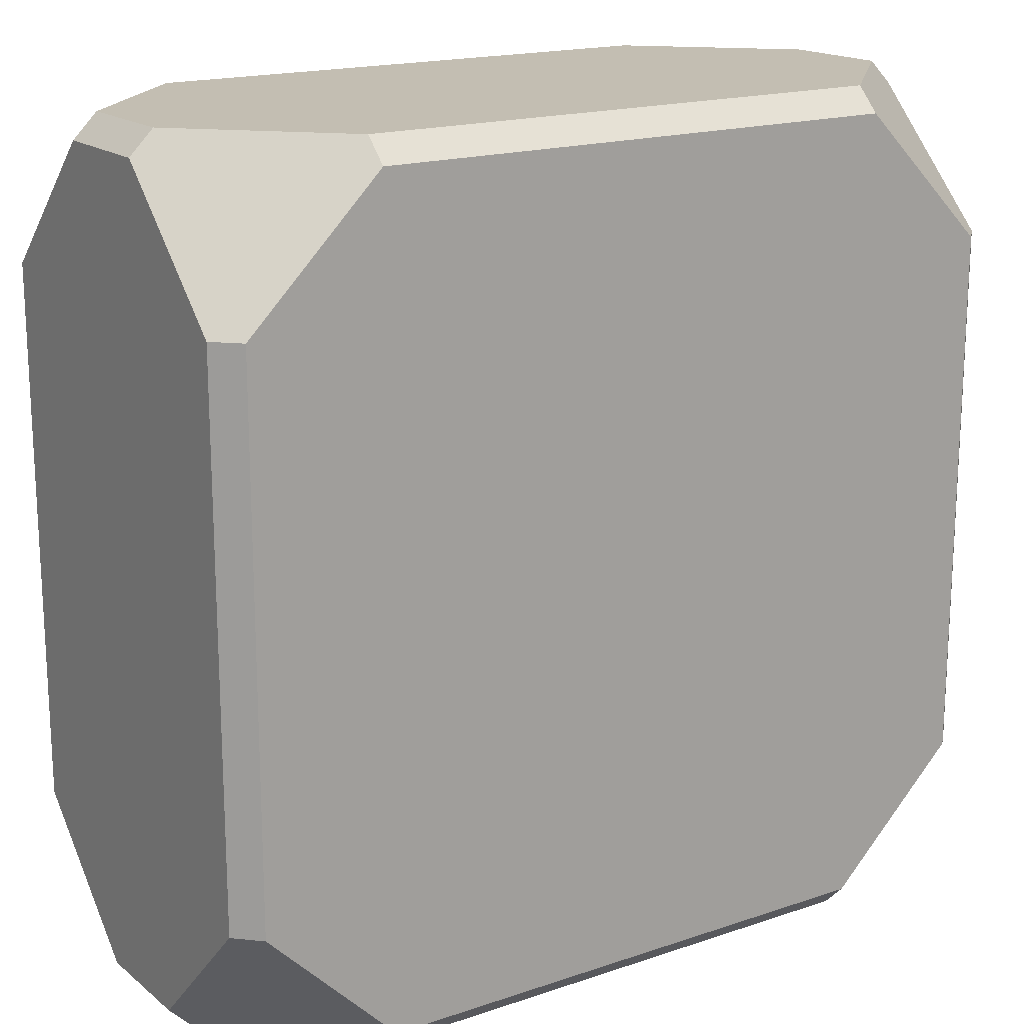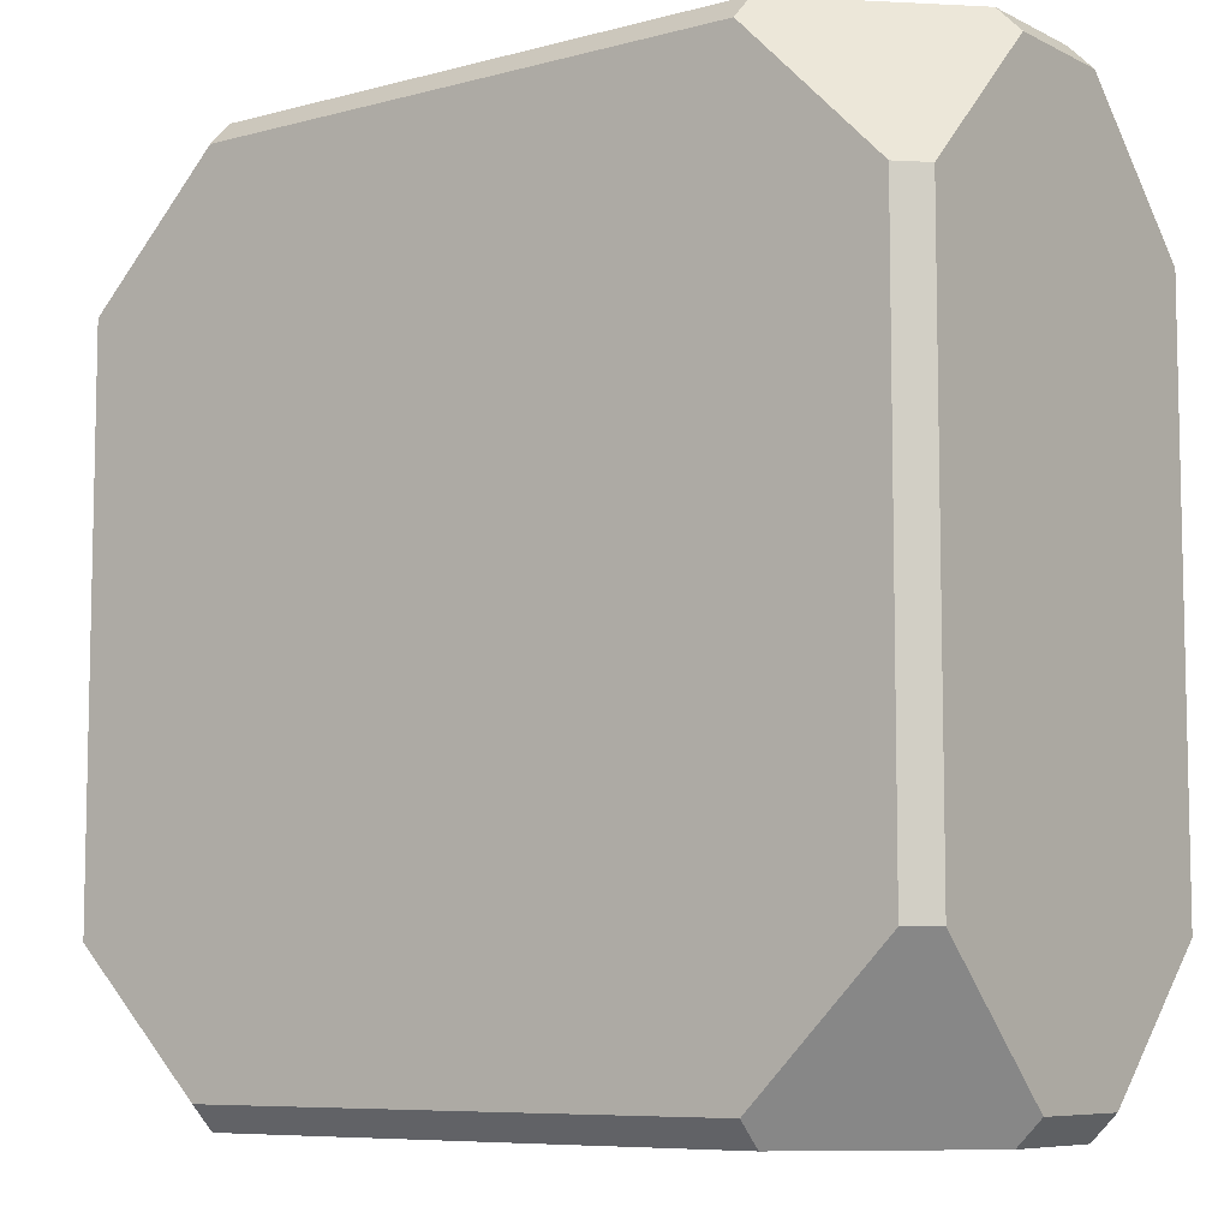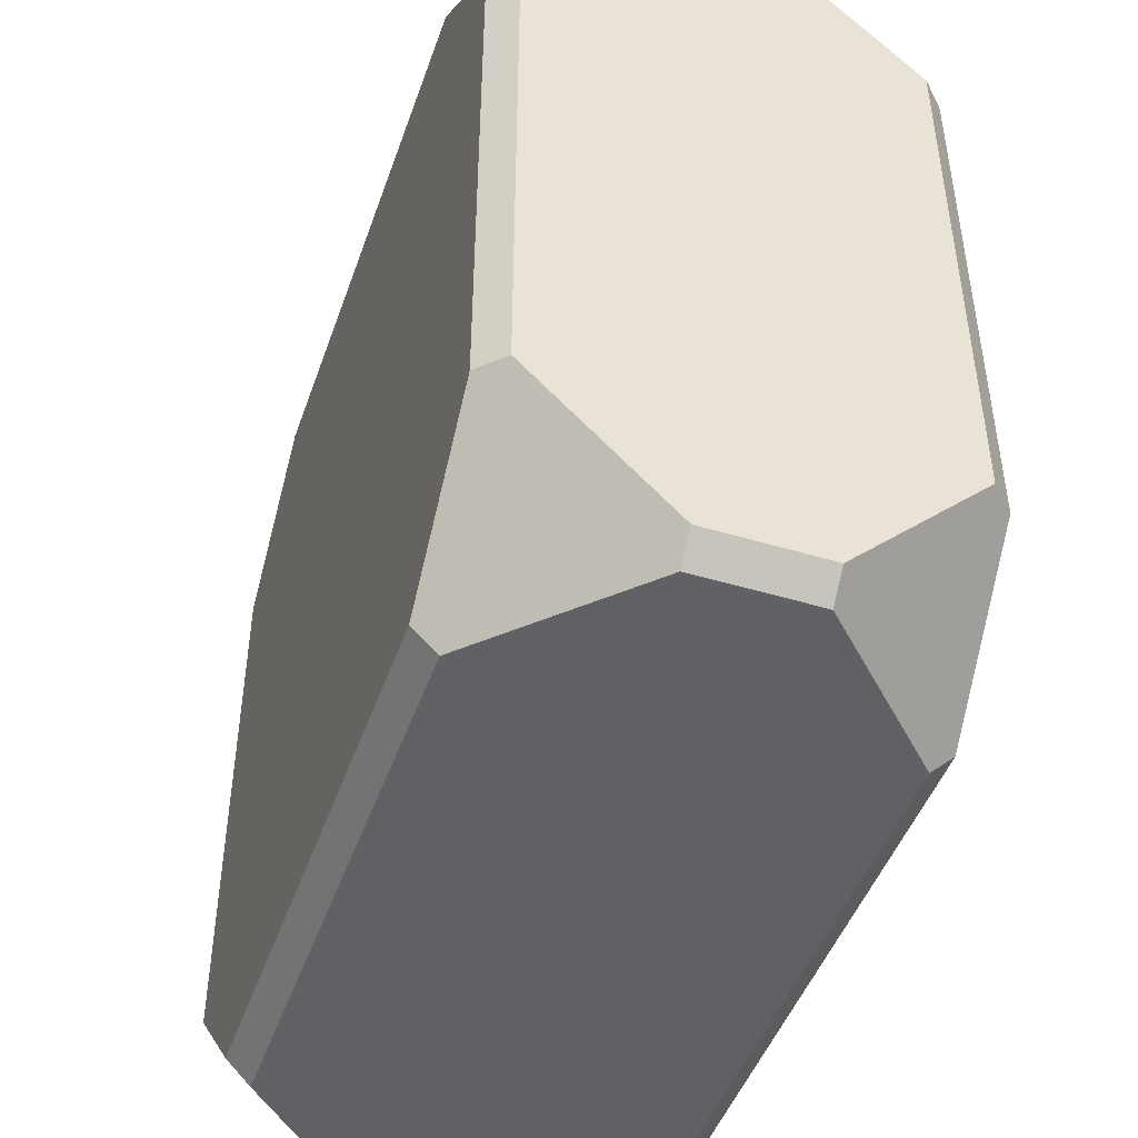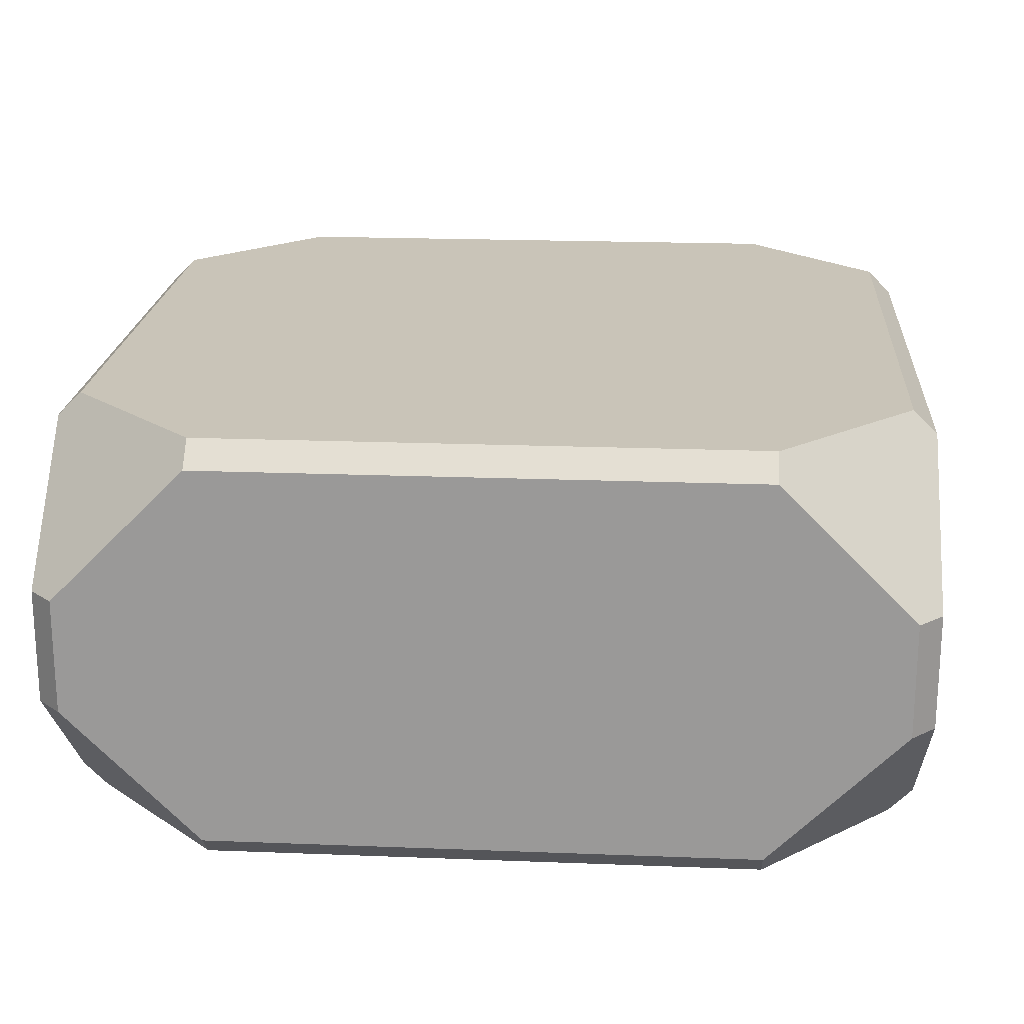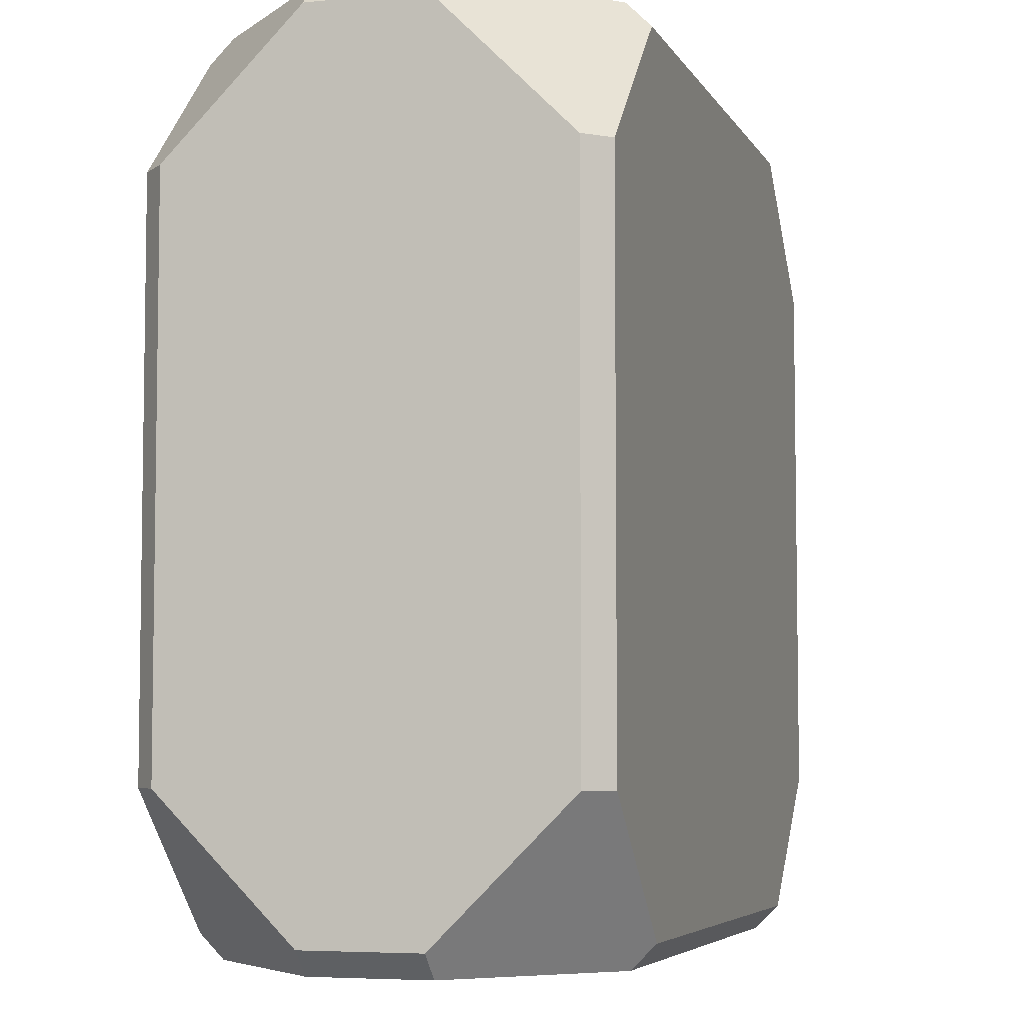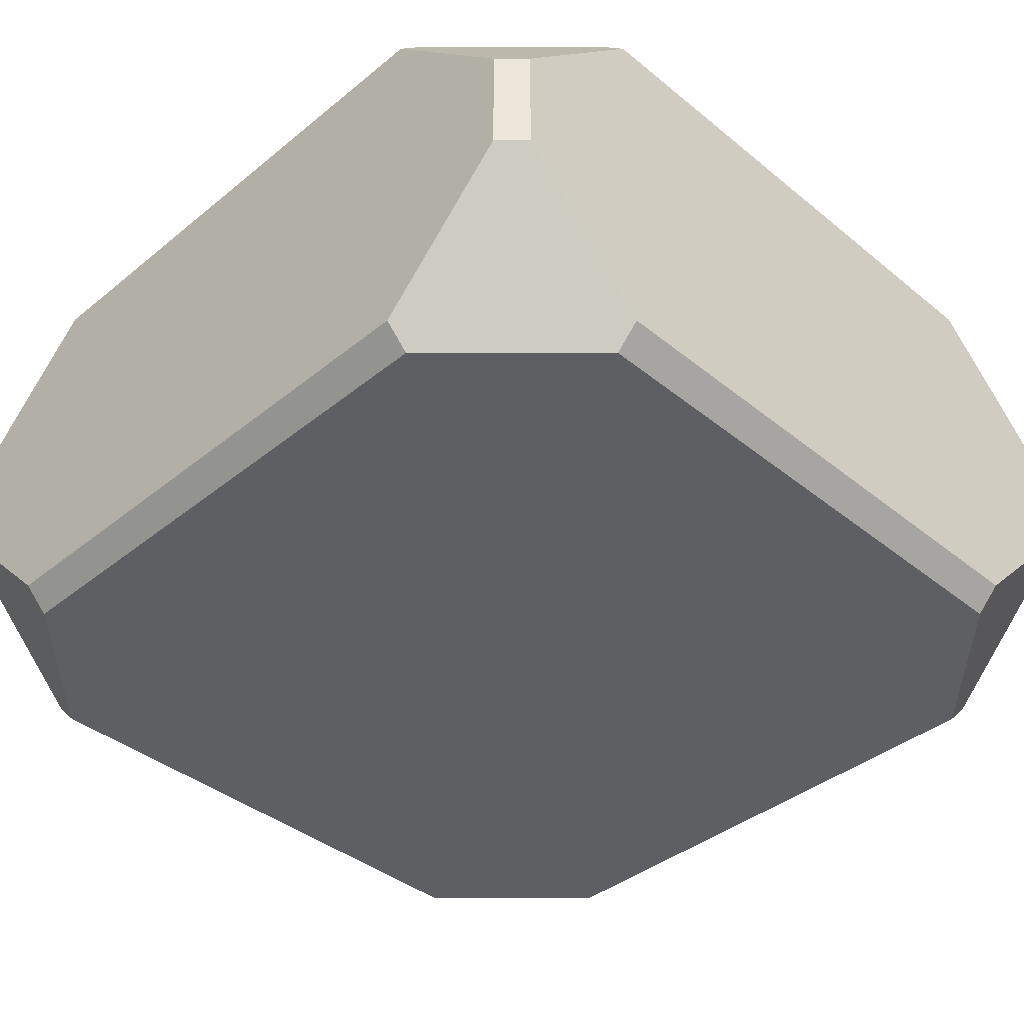
<metadata>
{"format":"obj","ext":"obj","renderer":"f3d","projection":"perspective","resolution":1024,"background":"white","views":[{"elev":17.5,"azim":146.3,"up":"+Z"},{"elev":-7.6,"azim":36.9,"up":"+Z"},{"elev":-46.7,"azim":71.1,"up":"+Z"},{"elev":20.2,"azim":4.1,"up":"+Y"},{"elev":-5.5,"azim":107.1,"up":"+Z"},{"elev":-39.8,"azim":-45.0,"up":"+Y"}]}
</metadata>
<code>
o Cube.001_Cube.007
v -1.445 0.5 -1.134
v -1.5 0.4445 -1.134
v -1.445 -0.1335 -1.5
v -1.5 -0.1335 -1.445
v -1.5 0.1335 -1.445
v -1.445 0.1335 -1.5
v -1.134 -0.5 -1.445
v -1.134 -0.4445 -1.5
v -1.5 -0.4445 -1.134
v -1.445 -0.5 -1.134
v -1.134 0.4445 -1.5
v -1.134 0.5 -1.445
v 0.4445 0.5 -1.134
v 0.5 0.4445 -1.134
v 0.4445 -0.1335 -1.5
v 0.5 -0.1335 -1.445
v 0.5 0.1335 -1.445
v 0.4445 0.1335 -1.5
v 0.1335 -0.5 -1.445
v 0.1335 -0.4445 -1.5
v 0.5 -0.4445 -1.134
v 0.4445 -0.5 -1.134
v -1.445 0.5 0.1335
v -1.5 0.4445 0.1335
v -1.445 -0.1335 0.5
v -1.5 -0.1335 0.4445
v -1.5 0.1335 0.4445
v -1.445 0.1335 0.5
v -1.134 -0.5 0.4445
v -1.134 -0.4445 0.5
v -1.5 -0.4445 0.1335
v -1.445 -0.5 0.1335
v -1.134 0.4445 0.5
v -1.134 0.5 0.4445
v 0.1335 0.4445 -1.5
v 0.1335 0.5 -1.445
v 0.4445 0.5 0.1335
v 0.5 0.4445 0.1335
v 0.4445 -0.1335 0.5
v 0.5 -0.1335 0.4445
v 0.5 0.1335 0.4445
v 0.4445 0.1335 0.5
v 0.1335 -0.5 0.4445
v 0.1335 -0.4445 0.5
v 0.5 -0.4445 0.1335
v 0.4445 -0.5 0.1335
v 0.1335 0.4445 0.5
v 0.1335 0.5 0.4445
f 41 40 39 42
f 27 28 25 26
f 17 18 15 16
f 5 4 3 6
f 31 9 10 32
f 22 43 29
f 22 29 32
f 22 32 10
f 22 10 7
f 22 7 19
f 7 10 9
f 47 41 38 37
f 9 4 3
f 15 20 8
f 15 8 3
f 5 4 9
f 15 3 6
f 5 9 31
f 15 6 11
f 5 31 26
f 15 11 35
f 5 26 27
f 15 35 18
f 5 27 24
f 21 19 20 16
f 5 24 2
f 35 17 18
f 36 14 17 35
f 14 38 41
f 14 41 40
f 14 40 45
f 14 45 21
f 38 14 13 37
f 14 21 16
f 14 16 17
f 33 28 25
f 2 12 11 6
f 33 25 30
f 16 20 15
f 33 30 44
f 36 13 14
f 33 44 39
f 33 39 42
f 33 47 48 34
f 33 42 47
f 40 39 44
f 1 2 24 23
f 33 23 24 27
f 44 43 46
f 21 22 19
f 43 44 30 29
f 22 21 45 46
f 27 28 33
f 12 1 23
f 30 26 31 32
f 12 23 34
f 33 34 23
f 12 34 48
f 12 48 37
f 8 20 19 7
f 12 37 13
f 12 13 36
f 32 29 30
f 6 5 2
f 9 3 8 7
f 44 46 45 40
f 30 25 26
f 2 1 12
f 37 48 47
f 47 42 41
f 36 35 11 12
f 22 46 43

</code>
